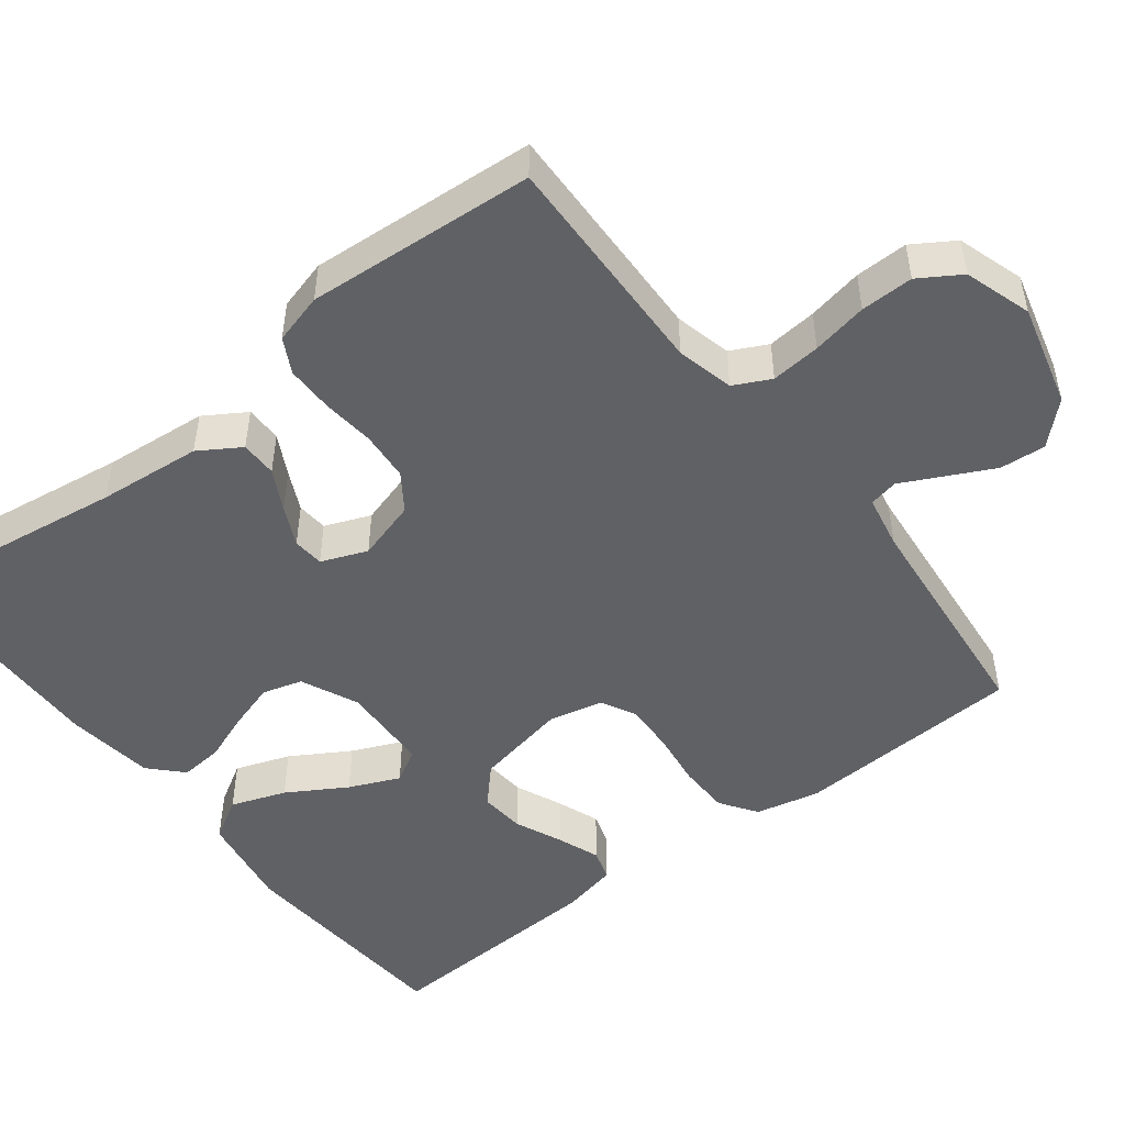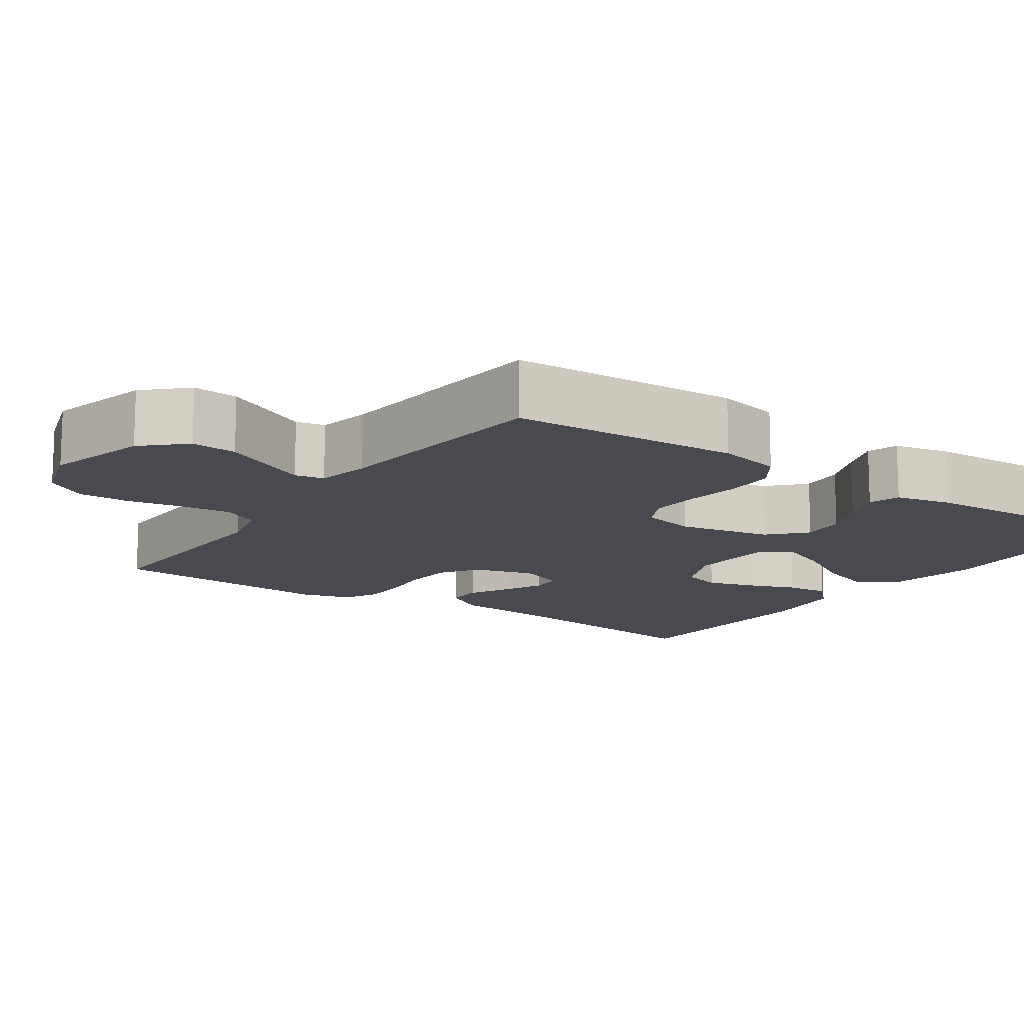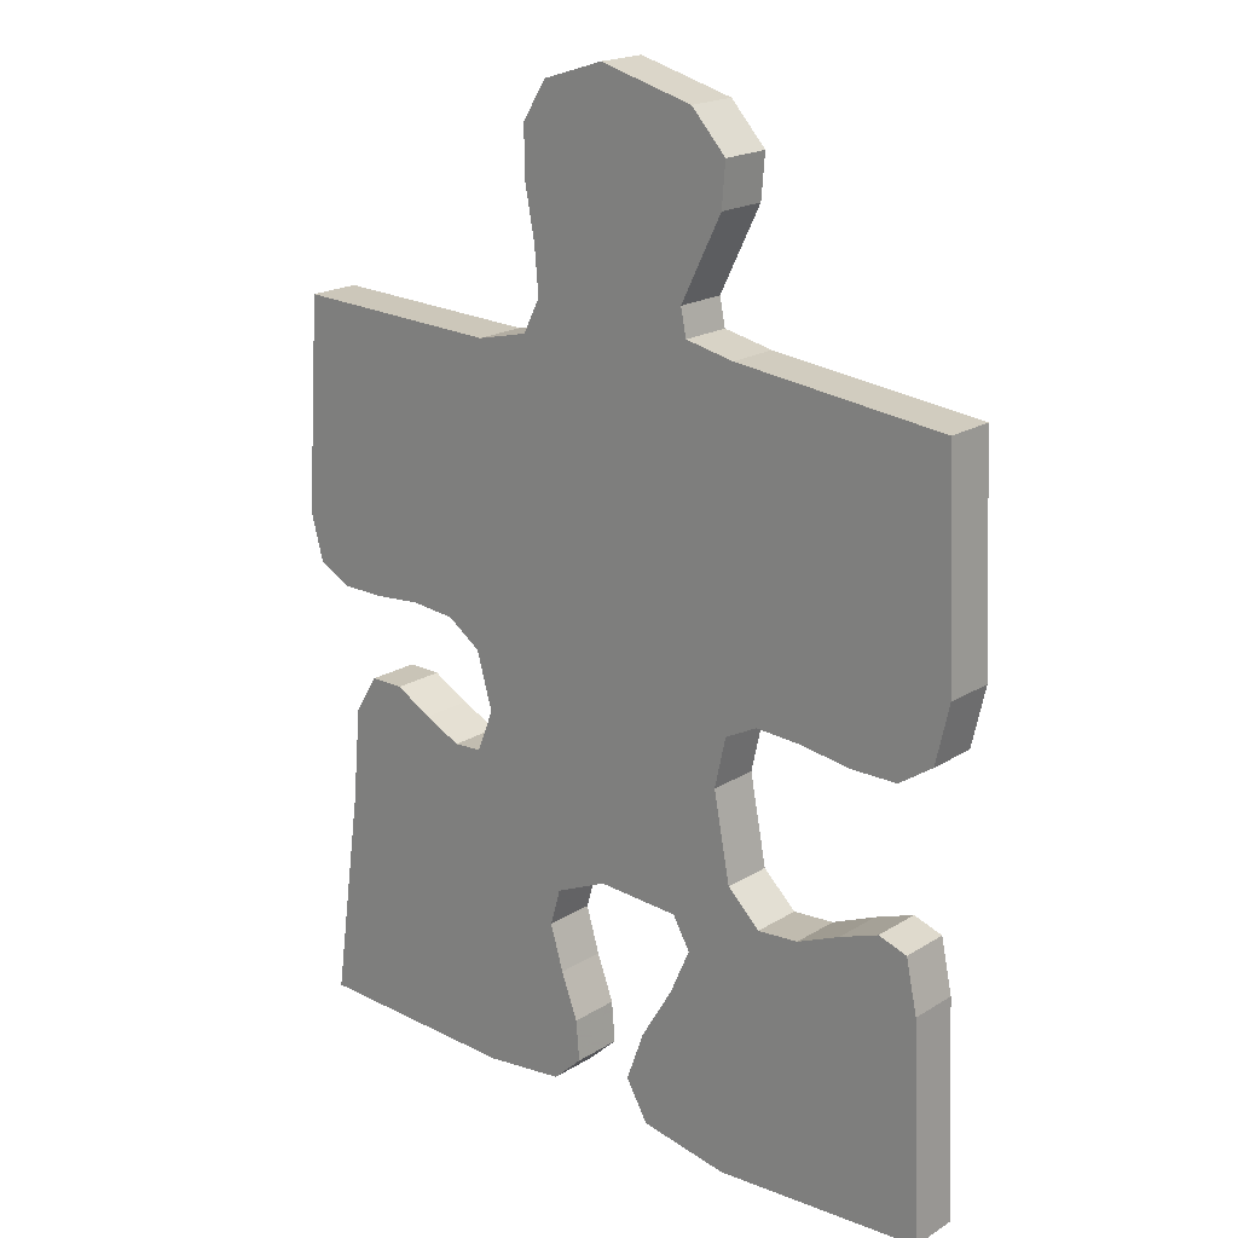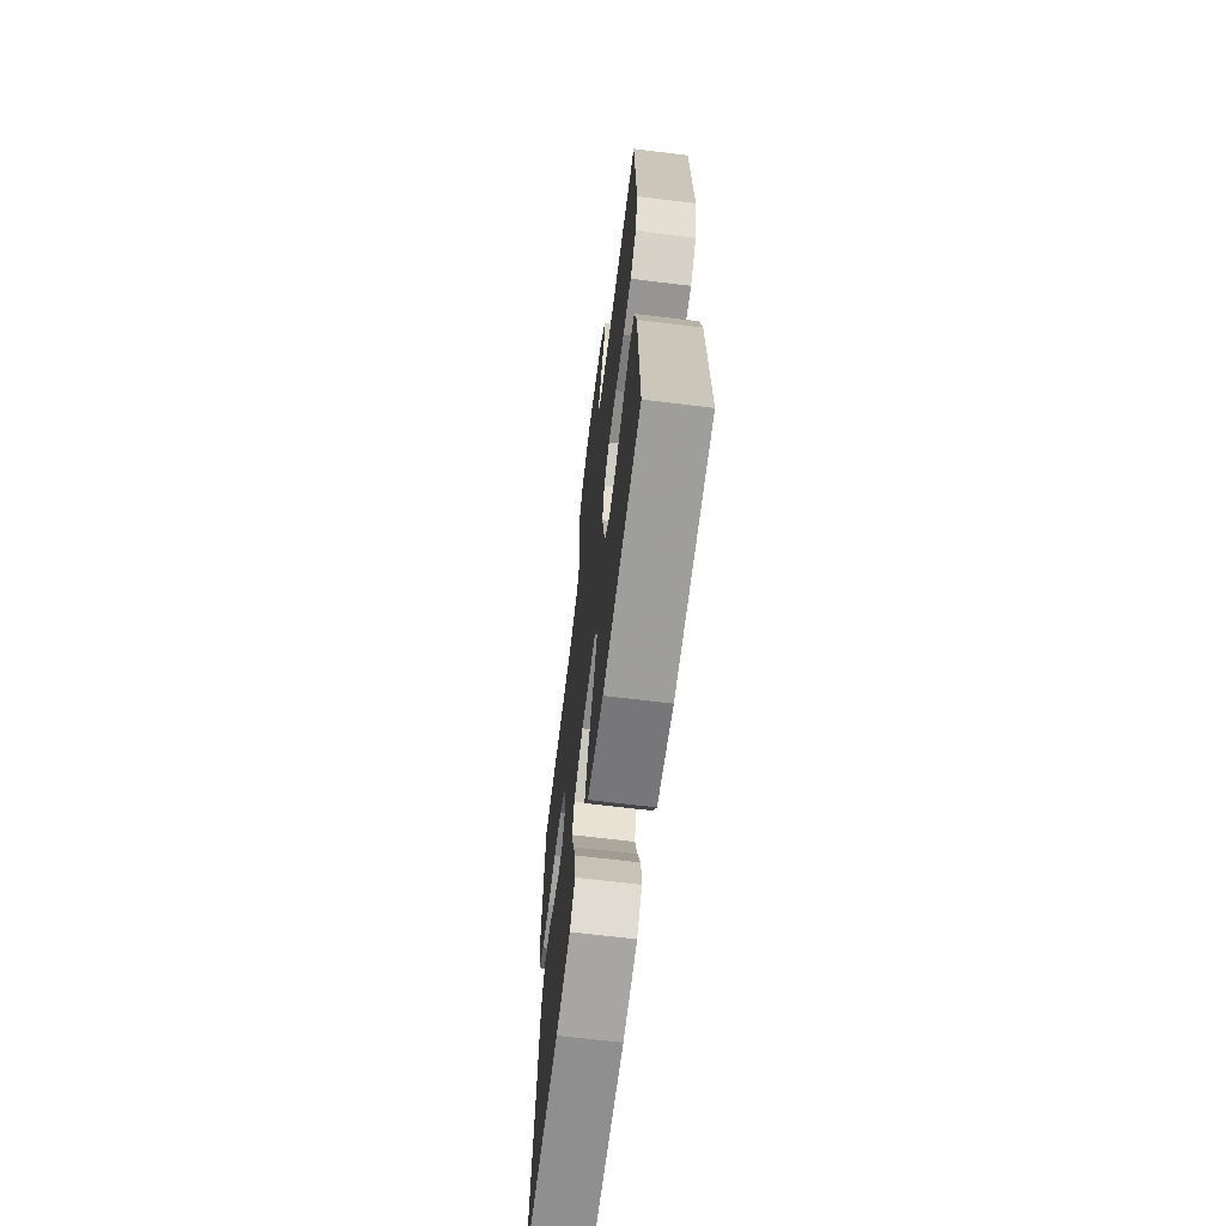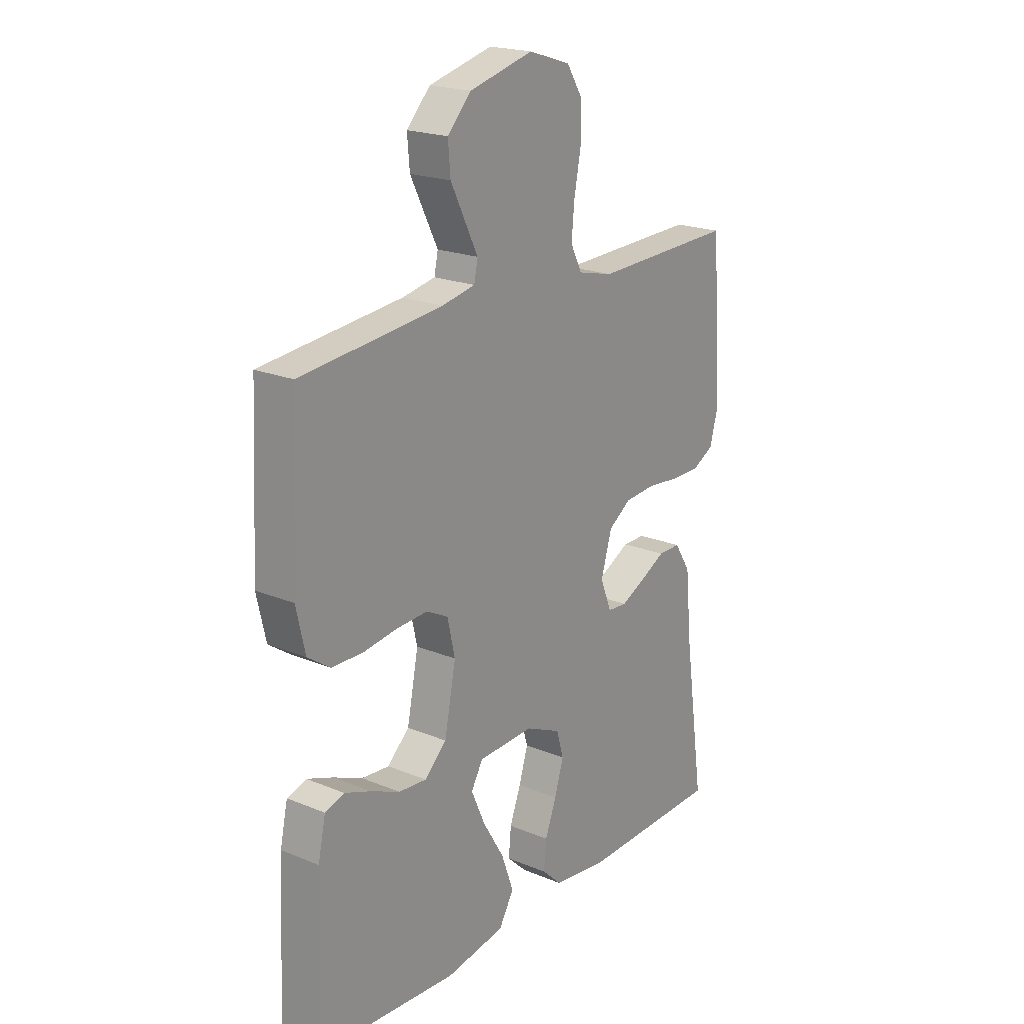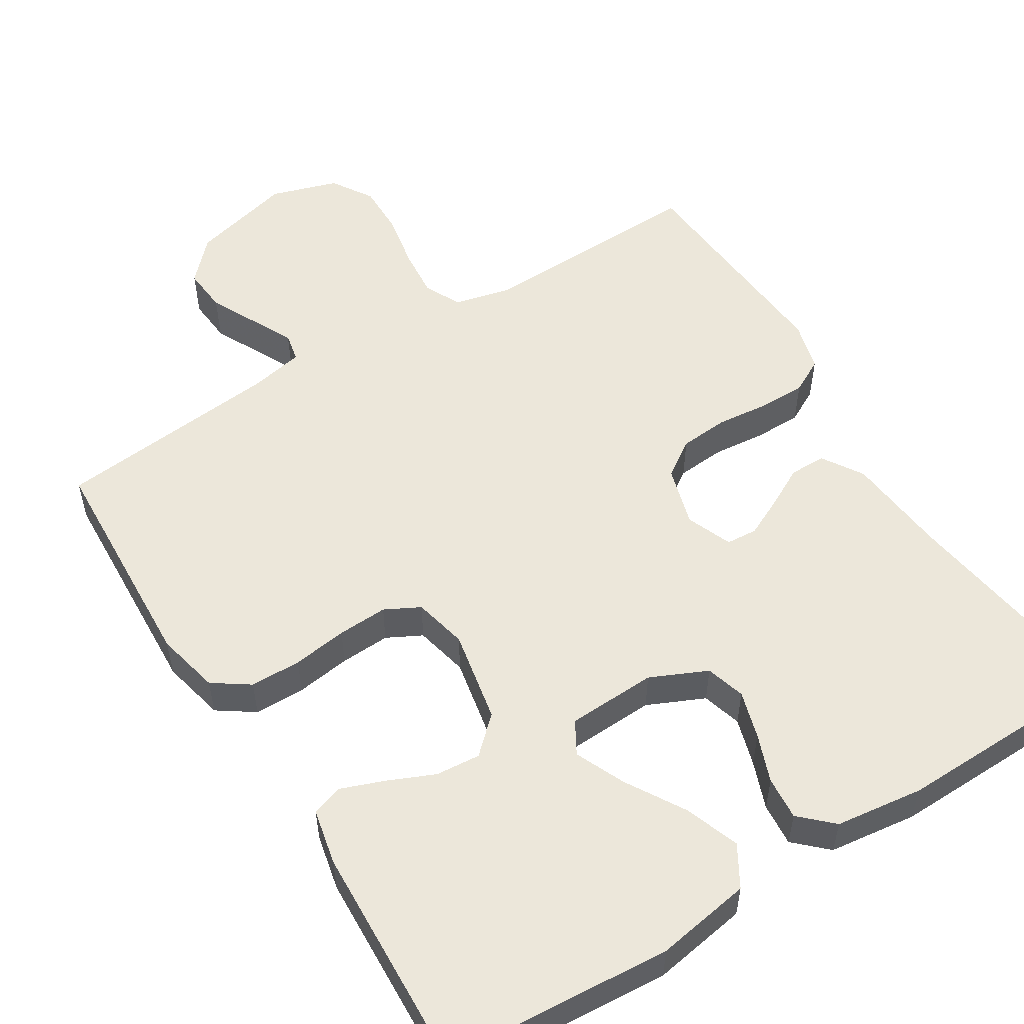
<metadata>
{"format":"obj","ext":"obj","renderer":"f3d","projection":"perspective","resolution":1024,"background":"white","views":[{"elev":-49.2,"azim":-52.2,"up":"+Y"},{"elev":-13.6,"azim":55.4,"up":"+Y"},{"elev":19.9,"azim":41.6,"up":"+Z"},{"elev":-66.7,"azim":83.0,"up":"+Z"},{"elev":20.6,"azim":126.8,"up":"+Z"},{"elev":54.1,"azim":148.1,"up":"+Y"}]}
</metadata>
<code>
v 0.5 0.07 -0.5
v 0.2 0.07 -0.521
v 0.074 0.07 -0.5
v 0.042 0.07 -0.446
v 0.068 0.07 -0.374
v 0.114 0.07 -0.297
v 0.143 0.07 -0.231
v 0.118 0.07 -0.188
v 0 0.07 -0.183
v -0.075 0.07 -0.217
v -0.09 0.07 -0.269
v -0.071 0.07 -0.332
v -0.047 0.07 -0.395
v -0.042 0.07 -0.452
v -0.084 0.07 -0.492
v -0.2 0.07 -0.507
v -0.5 0.07 -0.5
v -0.457 0.07 -0.2
v -0.444 0.07 -0.064
v -0.41 0.07 -0.01
v -0.362 0.07 -0.01
v -0.309 0.07 -0.038
v -0.257 0.07 -0.063
v -0.216 0.07 -0.06
v -0.192 0.07 0
v -0.215 0.07 0.079
v -0.263 0.07 0.112
v -0.328 0.07 0.117
v -0.396 0.07 0.11
v -0.459 0.07 0.11
v -0.504 0.07 0.134
v -0.522 0.07 0.2
v -0.5 0.07 0.5
v -0.2 0.07 0.491
v -0.125 0.07 0.509
v -0.101 0.07 0.557
v -0.107 0.07 0.622
v -0.121 0.07 0.695
v -0.122 0.07 0.764
v -0.088 0.07 0.818
v 0 0.07 0.846
v 0.135 0.07 0.811
v 0.185 0.07 0.758
v 0.18 0.07 0.698
v 0.149 0.07 0.636
v 0.122 0.07 0.582
v 0.13 0.07 0.544
v 0.2 0.07 0.53
v 0.5 0.07 0.5
v 0.515 0.07 0.2
v 0.496 0.07 0.116
v 0.448 0.07 0.083
v 0.381 0.07 0.082
v 0.309 0.07 0.092
v 0.243 0.07 0.095
v 0.197 0.07 0.071
v 0.181 0.07 0
v 0.205 0.07 -0.122
v 0.252 0.07 -0.166
v 0.311 0.07 -0.161
v 0.373 0.07 -0.134
v 0.429 0.07 -0.113
v 0.47 0.07 -0.126
v 0.486 0.07 -0.2
v 0.5 0 -0.5
v 0.2 0 -0.521
v 0.074 0 -0.5
v 0.042 0 -0.446
v 0.068 0 -0.374
v 0.114 0 -0.297
v 0.143 0 -0.231
v 0.118 0 -0.188
v 0 0 -0.183
v -0.075 0 -0.217
v -0.09 0 -0.269
v -0.071 0 -0.332
v -0.047 0 -0.395
v -0.042 0 -0.452
v -0.084 0 -0.492
v -0.2 0 -0.507
v -0.5 0 -0.5
v -0.457 0 -0.2
v -0.444 0 -0.064
v -0.41 0 -0.01
v -0.362 0 -0.01
v -0.309 0 -0.038
v -0.257 0 -0.063
v -0.216 0 -0.06
v -0.192 0 0
v -0.215 0 0.079
v -0.263 0 0.112
v -0.328 0 0.117
v -0.396 0 0.11
v -0.459 0 0.11
v -0.504 0 0.134
v -0.522 0 0.2
v -0.5 0 0.5
v -0.2 0 0.491
v -0.125 0 0.509
v -0.101 0 0.557
v -0.107 0 0.622
v -0.121 0 0.695
v -0.122 0 0.764
v -0.088 0 0.818
v 0 0 0.846
v 0.135 0 0.811
v 0.185 0 0.758
v 0.18 0 0.698
v 0.149 0 0.636
v 0.122 0 0.582
v 0.13 0 0.544
v 0.2 0 0.53
v 0.5 0 0.5
v 0.515 0 0.2
v 0.496 0 0.116
v 0.448 0 0.083
v 0.381 0 0.082
v 0.309 0 0.092
v 0.243 0 0.095
v 0.197 0 0.071
v 0.181 0 0
v 0.205 0 -0.122
v 0.252 0 -0.166
v 0.311 0 -0.161
v 0.373 0 -0.134
v 0.429 0 -0.113
v 0.47 0 -0.126
v 0.486 0 -0.2
f 4 5 6
f 3 4 6
f 2 3 6
f 1 2 6
f 64 1 6
f 63 64 6
f 62 63 6
f 61 62 6
f 60 61 6
f 59 60 6 7
f 58 59 7 8
f 57 58 8 9
f 56 57 9 10
f 52 53 54
f 51 52 54
f 50 51 54
f 49 50 54
f 48 49 54
f 47 48 54 55
f 44 45 46
f 43 44 46
f 42 43 46
f 41 42 46
f 40 41 46
f 39 40 46
f 38 39 46
f 37 38 46
f 36 37 46 47
f 47 55 56
f 36 47 56
f 35 36 56
f 32 33 34
f 31 32 34
f 30 31 34
f 29 30 34
f 28 29 34
f 27 28 34 35
f 20 21 22
f 19 20 22
f 18 19 22
f 18 22 23
f 17 18 23
f 16 17 23
f 15 16 23
f 14 15 23
f 13 14 23
f 12 13 23
f 11 12 23 24
f 35 56 10
f 26 27 35
f 35 10 11
f 26 35 11
f 25 26 11
f 11 24 25
f 70 69 68
f 70 68 67
f 70 67 66
f 70 66 65
f 70 65 128
f 70 128 127
f 70 127 126
f 70 126 125
f 70 125 124
f 71 70 124 123
f 72 71 123 122
f 73 72 122 121
f 74 73 121 120
f 118 117 116
f 118 116 115
f 118 115 114
f 118 114 113
f 118 113 112
f 119 118 112 111
f 110 109 108
f 110 108 107
f 110 107 106
f 110 106 105
f 110 105 104
f 110 104 103
f 110 103 102
f 110 102 101
f 111 110 101 100
f 120 119 111
f 120 111 100
f 120 100 99
f 98 97 96
f 98 96 95
f 98 95 94
f 98 94 93
f 98 93 92
f 99 98 92 91
f 86 85 84
f 86 84 83
f 86 83 82
f 87 86 82
f 87 82 81
f 87 81 80
f 87 80 79
f 87 79 78
f 87 78 77
f 87 77 76
f 88 87 76 75
f 74 120 99
f 99 91 90
f 75 74 99
f 75 99 90
f 75 90 89
f 89 88 75
f 1 65 66 2
f 2 66 67 3
f 3 67 68 4
f 4 68 69 5
f 5 69 70 6
f 6 70 71 7
f 7 71 72 8
f 8 72 73 9
f 9 73 74 10
f 10 74 75 11
f 11 75 76 12
f 12 76 77 13
f 13 77 78 14
f 14 78 79 15
f 15 79 80 16
f 16 80 81 17
f 17 81 82 18
f 18 82 83 19
f 19 83 84 20
f 20 84 85 21
f 21 85 86 22
f 22 86 87 23
f 23 87 88 24
f 24 88 89 25
f 25 89 90 26
f 26 90 91 27
f 27 91 92 28
f 28 92 93 29
f 29 93 94 30
f 30 94 95 31
f 31 95 96 32
f 32 96 97 33
f 33 97 98 34
f 34 98 99 35
f 35 99 100 36
f 36 100 101 37
f 37 101 102 38
f 38 102 103 39
f 39 103 104 40
f 40 104 105 41
f 41 105 106 42
f 42 106 107 43
f 43 107 108 44
f 44 108 109 45
f 45 109 110 46
f 46 110 111 47
f 47 111 112 48
f 48 112 113 49
f 49 113 114 50
f 50 114 115 51
f 51 115 116 52
f 52 116 117 53
f 53 117 118 54
f 54 118 119 55
f 55 119 120 56
f 56 120 121 57
f 57 121 122 58
f 58 122 123 59
f 59 123 124 60
f 60 124 125 61
f 61 125 126 62
f 62 126 127 63
f 63 127 128 64
f 64 128 65 1

</code>
